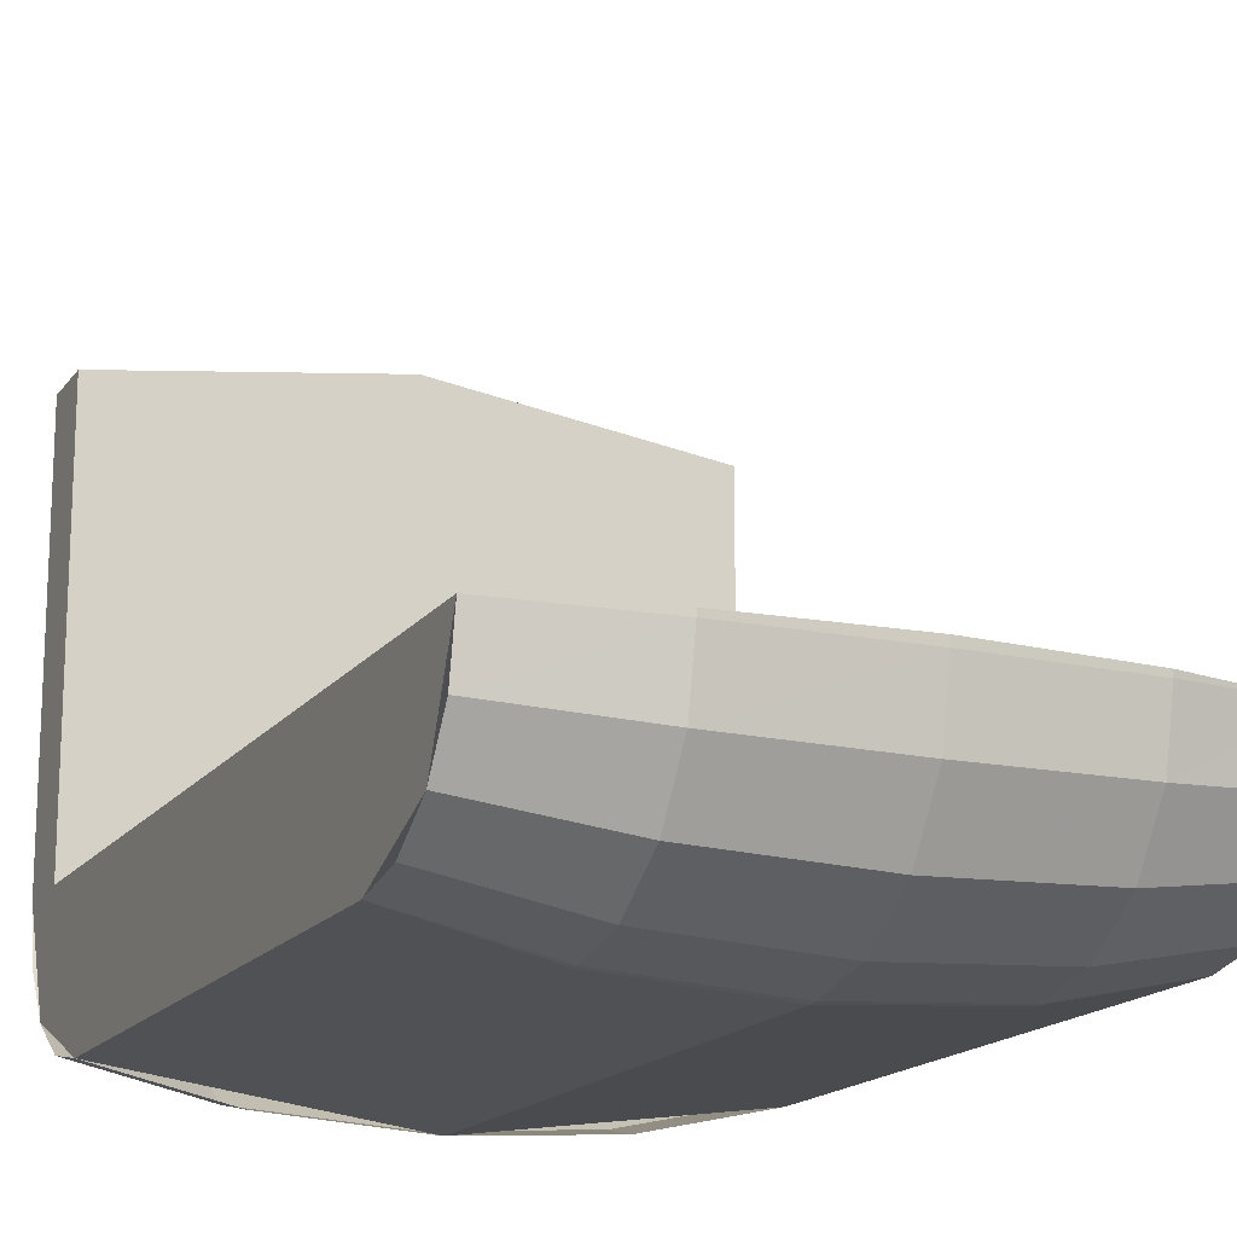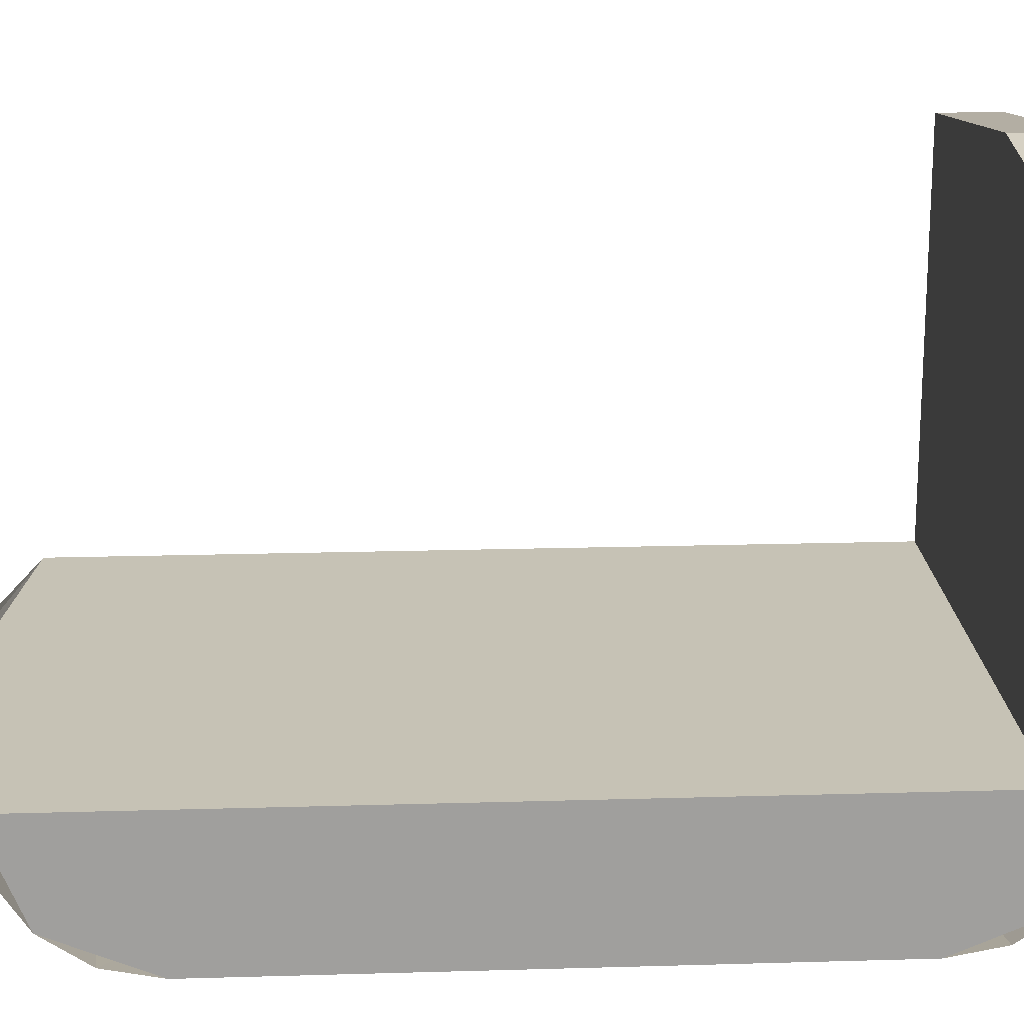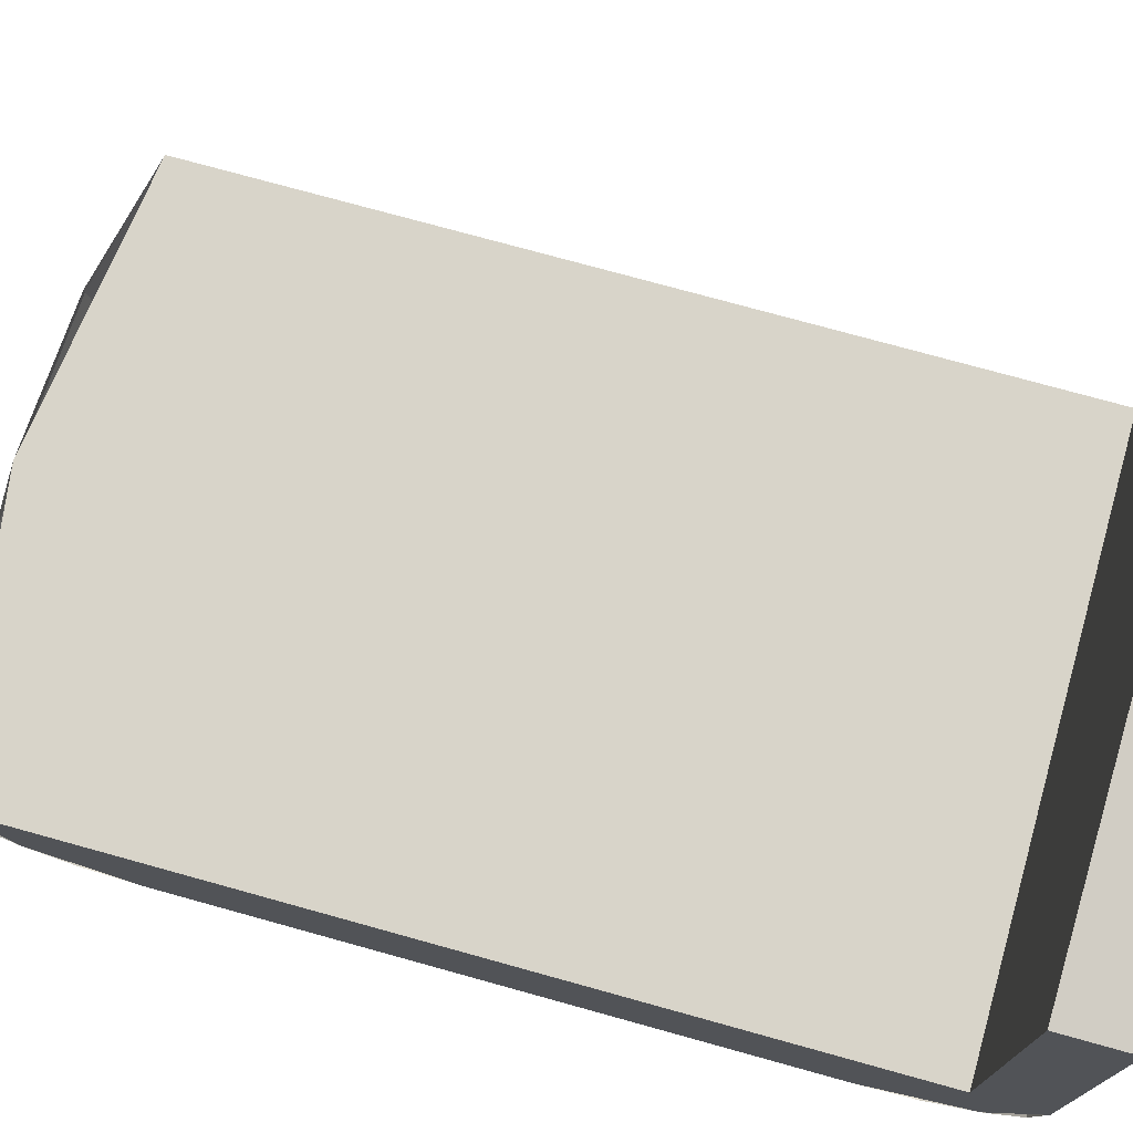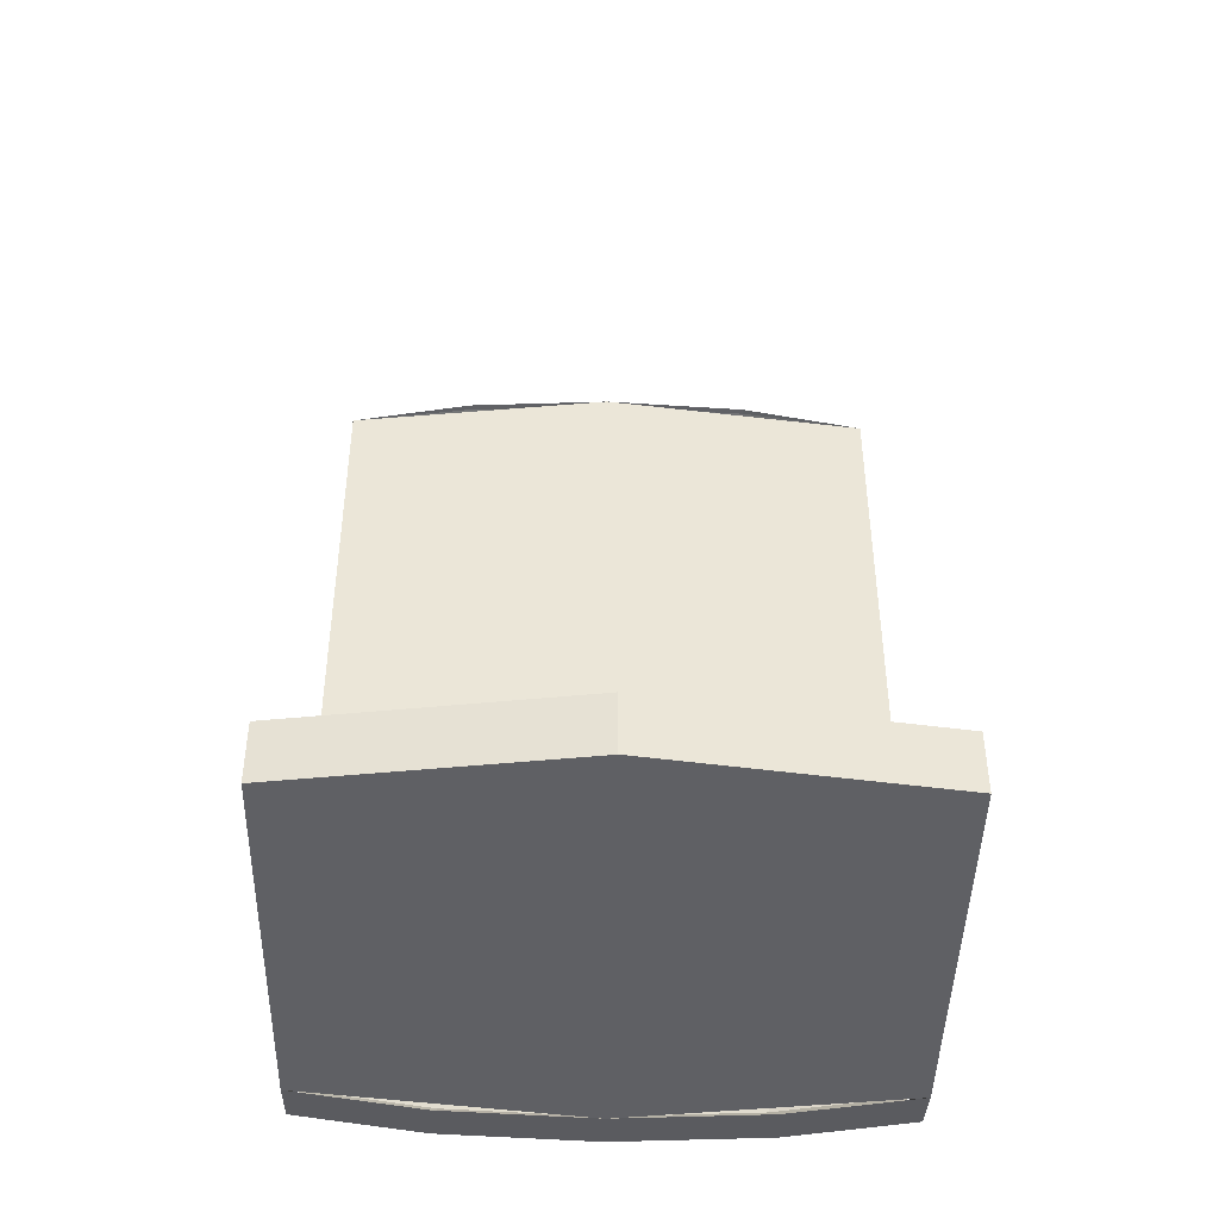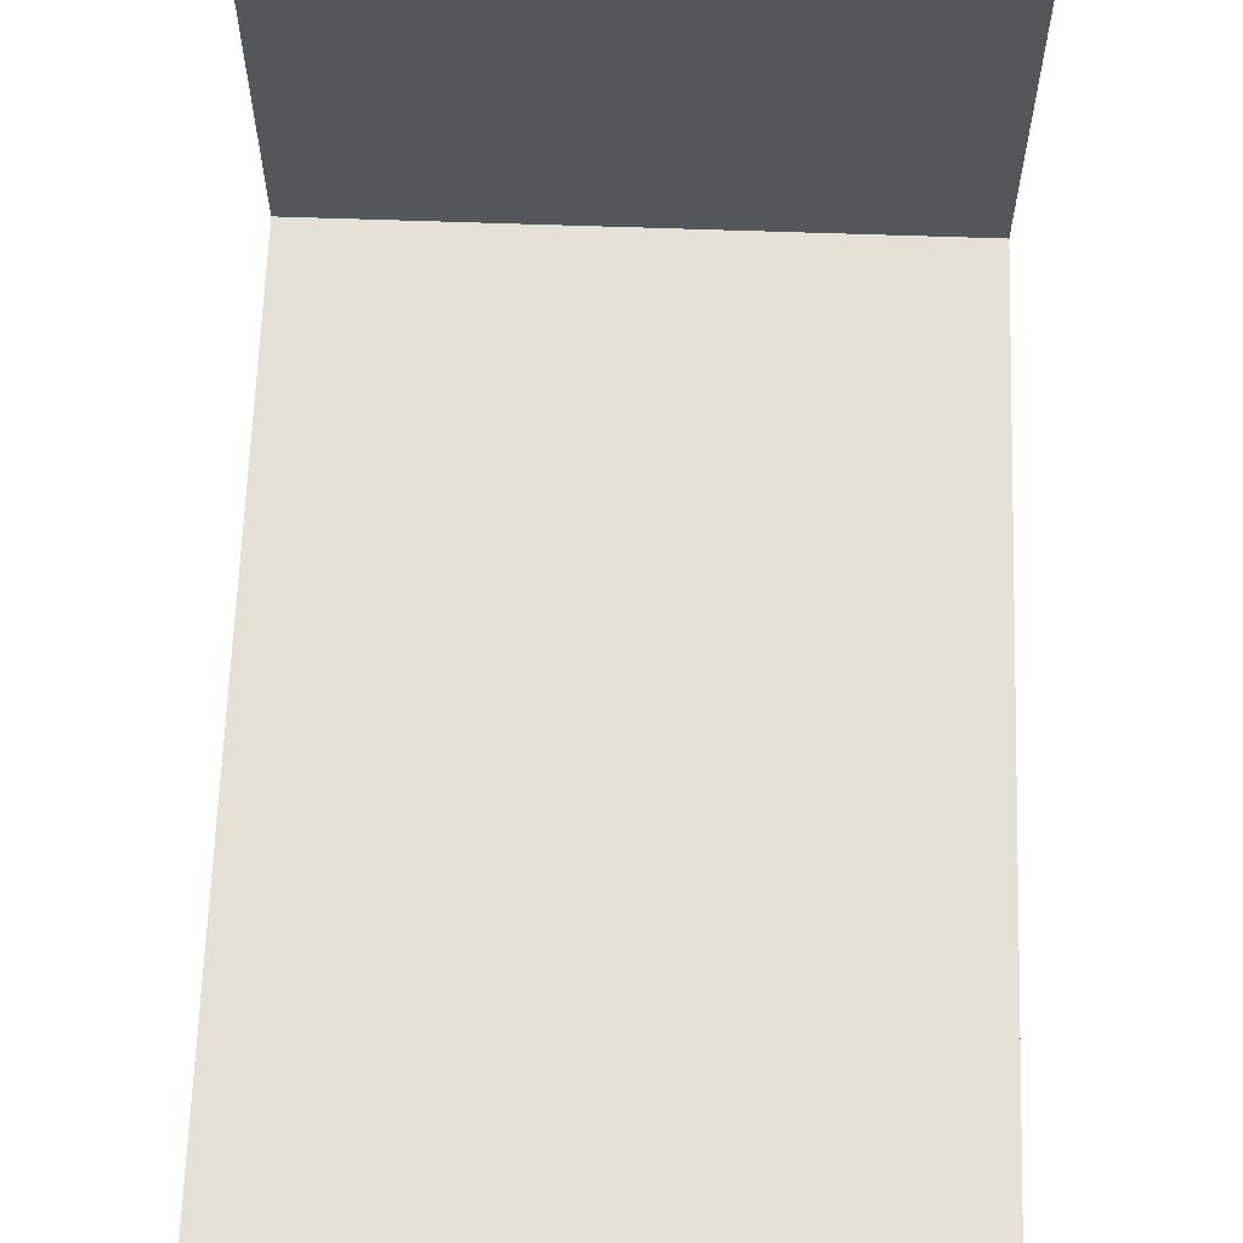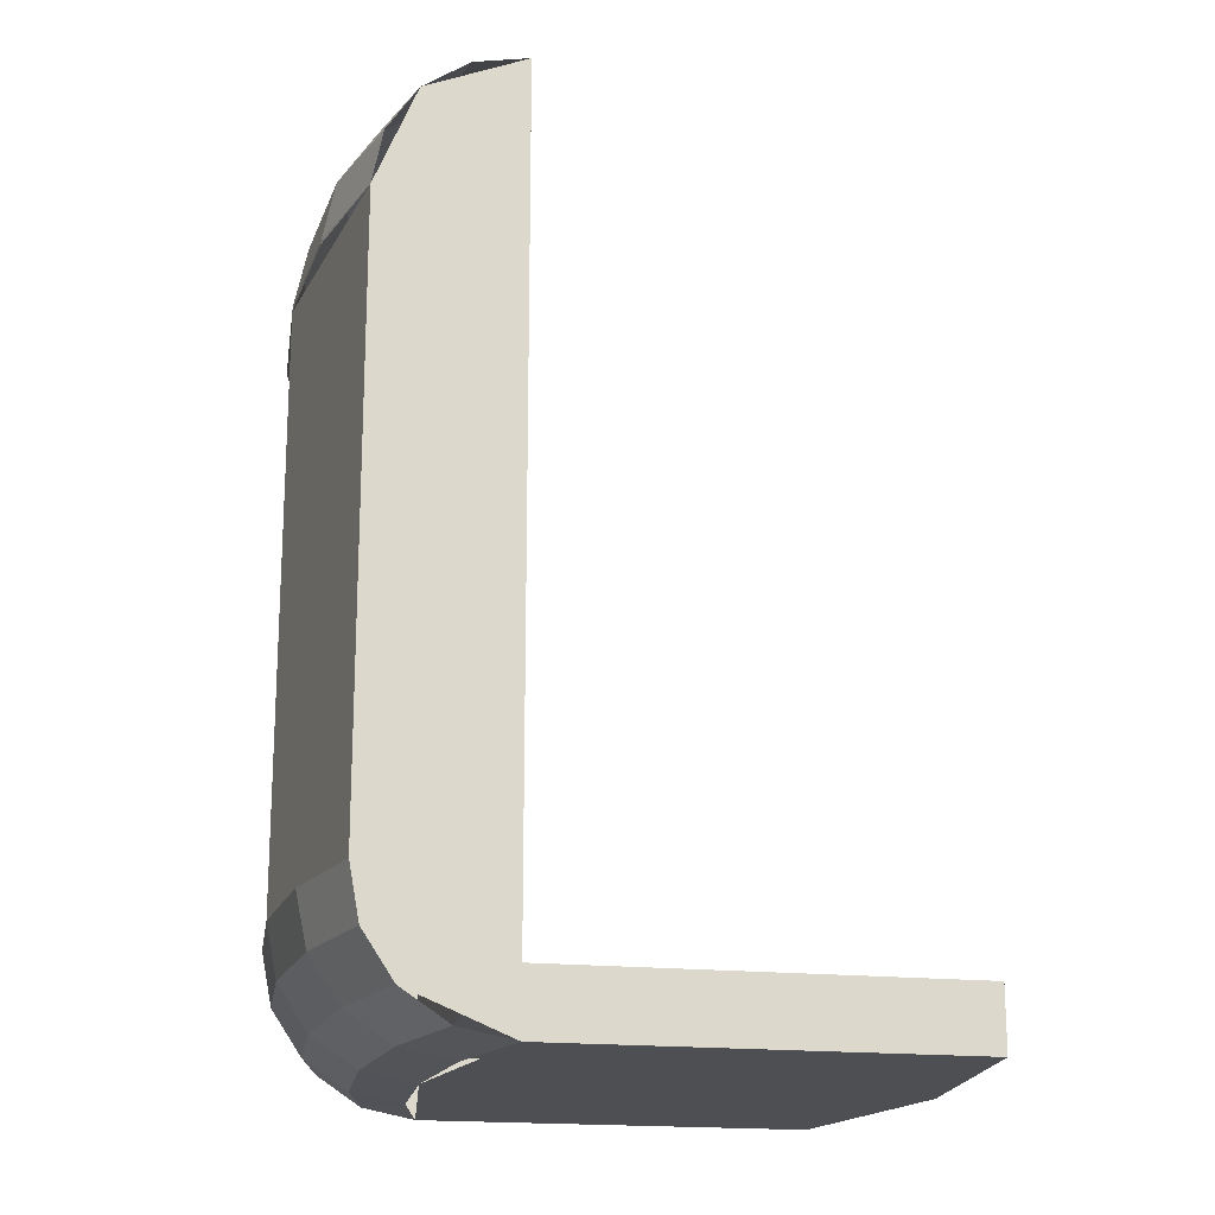
<metadata>
{"format":"obj","ext":"obj","renderer":"f3d","projection":"perspective","resolution":1024,"background":"white","views":[{"elev":-16.5,"azim":-24.0,"up":"+Y"},{"elev":18.9,"azim":86.8,"up":"+Y"},{"elev":75.2,"azim":105.5,"up":"+Y"},{"elev":-44.5,"azim":178.8,"up":"+Z"},{"elev":64.8,"azim":2.0,"up":"+Y"},{"elev":-17.9,"azim":77.3,"up":"+Z"}]}
</metadata>
<code>
v 0.9 0.4 -5.55
v 0.9 0.4 -6
v 0.9 0.08181 -5.868
v 0.9 0.4 -5.55
v 0.9 0.08181 -5.868
v 0.9 -0.05 -5.55
v 0.9 0.4 -3.65
v 0.9 -0.05 -3.65
v 0.9 0.08181 -3.332
v 0.9 0.4 -3.65
v 0.9 0.08181 -3.332
v 0.9 0.4 -3.2
v 0.9 0.4 -3.65
v 0.9 0.4 -5.55
v 0.9 -0.05 -5.55
v 0.9 -0.05 -3.65
v -0.9 0.4 -3.65
v -0.9 0.4 -3.2
v -0.9 0.08181 -3.332
v -0.9 0.4 -3.65
v -0.9 0.08181 -3.332
v -0.9 -0.05 -3.65
v -0.9 0.4 -5.55
v -0.9 -0.05 -5.55
v -0.9 0.08181 -5.868
v -0.9 0.4 -5.55
v -0.9 0.08181 -5.868
v -0.9 0.4 -6
v -0.9 0.4 -5.55
v -0.9 0.4 -3.65
v -0.9 -0.05 -3.65
v -0.9 -0.05 -5.55
v 0 -0.1743 -5.55
v 0.9 -0.05 -5.55
v 0.9 -0.05 -3.65
v 0 -0.1743 -3.65
v -0.9 -0.05 -5.55
v 0 -0.1743 -5.55
v 0 -0.1743 -3.65
v -0.9 -0.05 -3.65
v 0.9 0.4 -3.2
v 0 0.4 -3.076
v -0.9 0.4 -3.2
v 0.9 -0.05 -3.65
v 0.4871 -0.1402 -3.632
v 0.4871 -0.142 -3.65
v 0.4871 -0.142 -3.65
v 0.4871 -0.1402 -3.632
v 0 -0.1719 -3.626
v 0 -0.1742 -3.65
v 0 -0.1742 -3.65
v 0 -0.1719 -3.626
v -0.4871 -0.1402 -3.632
v -0.4871 -0.142 -3.65
v -0.4871 -0.142 -3.65
v -0.4871 -0.1402 -3.632
v -0.9 -0.05 -3.65
v -0.9 -0.05 -3.65
v -0.4871 -0.1008 -3.443
v -0.9 -0.01575 -3.478
v -0.9 -0.05 -3.65
v -0.4871 -0.1402 -3.632
v -0.4871 -0.1008 -3.443
v -0.4871 -0.1402 -3.632
v 0 -0.1719 -3.626
v 0 -0.1305 -3.43
v -0.4871 -0.1008 -3.443
v 0 -0.1719 -3.626
v 0.4871 -0.1402 -3.632
v 0.4871 -0.1008 -3.443
v 0 -0.1305 -3.43
v 0.4871 -0.1402 -3.632
v 0.9 -0.01575 -3.478
v 0.4871 -0.1008 -3.443
v 0.4871 -0.1402 -3.632
v 0.9 -0.05 -3.65
v 0.9 -0.01575 -3.478
v -0.9 -0.01575 -3.478
v -0.4871 -0.1008 -3.443
v -0.4871 0.01675 -3.267
v -0.9 0.0818 -3.332
v -0.4871 -0.1008 -3.443
v 0 -0.1305 -3.43
v 0 -0.00605 -3.244
v -0.4871 0.01675 -3.267
v 0 -0.1305 -3.43
v 0.4871 -0.1008 -3.443
v 0.4871 0.01675 -3.267
v 0 -0.00605 -3.244
v 0.4871 -0.1008 -3.443
v 0.9 -0.01575 -3.478
v 0.9 0.0818 -3.332
v 0.4871 0.01675 -3.267
v -0.9 0.0818 -3.332
v -0.4871 0.01675 -3.267
v -0.4871 0.1926 -3.149
v -0.9 0.2278 -3.234
v -0.4871 0.01675 -3.267
v 0 -0.00605 -3.244
v 0 0.1802 -3.119
v -0.4871 0.1926 -3.149
v 0 -0.00605 -3.244
v 0.4871 0.01675 -3.267
v 0.4871 0.1926 -3.149
v 0 0.1802 -3.119
v 0.4871 0.01675 -3.267
v 0.9 0.0818 -3.332
v 0.9 0.2278 -3.234
v 0.4871 0.1926 -3.149
v -0.9 0.2278 -3.234
v -0.4871 0.3821 -3.11
v -0.9 0.4 -3.2
v -0.9 0.2278 -3.234
v -0.4871 0.1926 -3.149
v -0.4871 0.3821 -3.11
v -0.4871 0.1926 -3.149
v 0 0.1802 -3.119
v 0 0.3757 -3.078
v -0.4871 0.3821 -3.11
v 0 0.1802 -3.119
v 0.4871 0.1926 -3.149
v 0.4871 0.3821 -3.11
v 0 0.3757 -3.078
v 0.4871 0.1926 -3.149
v 0.9 0.4 -3.2
v 0.4871 0.3821 -3.11
v 0.4871 0.1926 -3.149
v 0.9 0.2278 -3.234
v 0.9 0.4 -3.2
v 0.4871 0.4 -3.108
v 0.4871 0.3821 -3.11
v 0.9 0.4 -3.2
v 0 0.4 -3.076
v 0 0.3757 -3.078
v 0.4871 0.3821 -3.11
v 0.4871 0.4 -3.108
v -0.4871 0.4 -3.108
v -0.4871 0.3821 -3.11
v 0 0.3757 -3.078
v 0 0.4 -3.076
v -0.9 0.4 -3.2
v -0.4871 0.3821 -3.11
v -0.4871 0.4 -3.108
v 0.9 0.4 -6
v 0 0.2757 -6
v -0.9 0.4 -6
v 0 1.824 -6
v 0.9 1.7 -6
v 0.9 1.7 -5.8
v 0 1.824 -5.8
v -0.9 1.7 -6
v 0 1.824 -6
v 0 1.824 -5.8
v -0.9 1.7 -5.8
v 0.9 1.7 -6
v 0 1.824 -6
v -0.9 1.7 -6
v 0.9 1.7 -5.8
v 0 1.824 -5.8
v -0.9 1.7 -5.8
v 0.9 0.4 -6
v 0.9 1.7 -6
v 0.9 1.7 -5.8
v 0.9 0.4 -5.8
v -0.9 0.4 -6
v -0.9 1.7 -6
v 0.9 1.7 -6
v 0.9 0.4 -6
v -0.9 0.4 -5.8
v -0.9 1.7 -5.8
v -0.9 1.7 -6
v -0.9 0.4 -6
v 0.9 0.4 -5.8
v 0.9 1.7 -5.8
v -0.9 1.7 -5.8
v -0.9 0.4 -5.8
v 0.9 -0.05 -5.55
v 0.4871 -0.142 -5.55
v 0.497 -0.1074 -5.722
v 0.9 -0.01825 -5.721
v 0 -0.1742 -5.55
v 0 -0.14 -5.722
v 0.497 -0.1074 -5.722
v 0.4871 -0.142 -5.55
v 0 -0.14 -5.722
v 0 -0.04245 -5.868
v 0.5004 -0.0097 -5.868
v 0.497 -0.1074 -5.722
v 0 -0.04245 -5.868
v 0 0.1036 -5.966
v 0.497 0.1361 -5.965
v 0.5004 -0.0097 -5.868
v 0 0.1036 -5.966
v 0 0.2757 -6
v 0.4871 0.308 -6
v 0.497 0.1361 -5.965
v -0.4871 -0.142 -5.55
v -0.497 -0.1074 -5.722
v 0 -0.14 -5.722
v 0 -0.1742 -5.55
v -0.497 -0.1074 -5.722
v -0.5004 -0.0097 -5.868
v 0 -0.04245 -5.868
v 0 -0.14 -5.722
v -0.5004 -0.0097 -5.868
v -0.497 0.1361 -5.965
v 0 0.1036 -5.966
v 0 -0.04245 -5.868
v -0.497 0.1361 -5.965
v -0.4871 0.308 -6
v 0 0.2757 -6
v 0 0.1036 -5.966
v -0.9 0.2253 -5.965
v -0.9 0.4 -6
v -0.4871 0.308 -6
v -0.497 0.1361 -5.965
v 0.497 -0.1074 -5.722
v 0.5004 -0.0097 -5.868
v 0.9 0.0784 -5.867
v 0.9 -0.01825 -5.721
v 0.5004 -0.0097 -5.868
v 0.497 0.1361 -5.965
v 0.9 0.2253 -5.965
v 0.9 0.0784 -5.867
v 0.497 0.1361 -5.965
v 0.4871 0.308 -6
v 0.9 0.4 -6
v 0.9 0.2253 -5.965
v -0.9 -0.0194 -5.715
v -0.4871 -0.142 -5.55
v -0.9 -0.05 -5.55
v -0.497 -0.1074 -5.722
v -0.4871 -0.142 -5.55
v -0.9 -0.0194 -5.715
v -0.9 -0.01825 -5.721
v -0.5004 -0.0097 -5.868
v -0.497 -0.1074 -5.722
v -0.9 -0.01825 -5.721
v -0.9 0.0784 -5.867
v -0.497 0.1361 -5.965
v -0.5004 -0.0097 -5.868
v -0.9 0.0784 -5.867
v -0.9 0.2253 -5.965
v 0.9 0.4 -5.8
v 0.9 0.4 -3.2
v -0.9 0.4 -3.2
v -0.9 0.4 -5.8
g mesh7696491
f 1 3 2
f 4 6 5
g mesh7696494
f 7 9 8
f 10 12 11
g mesh7696496
f 13 15 14
f 15 13 16
g mesh7696499
f 17 19 18
f 20 22 21
g mesh7696502
f 23 25 24
f 26 28 27
g mesh7696504
f 29 31 30
f 31 29 32
g mesh7696506
f 33 34 35
f 35 36 33
f 37 38 39
f 39 40 37
g mesh7696509
f 41 43 42
f 44 45 46
f 47 48 49
f 49 50 47
f 51 52 53
f 53 54 51
f 55 56 57
f 58 59 60
f 61 62 63
f 64 65 66
f 66 67 64
f 68 69 70
f 70 71 68
f 72 73 74
f 75 76 77
f 78 79 80
f 80 81 78
f 82 83 84
f 84 85 82
f 86 87 88
f 88 89 86
f 90 91 92
f 92 93 90
f 94 95 96
f 96 97 94
f 98 99 100
f 100 101 98
f 102 103 104
f 104 105 102
f 106 107 108
f 108 109 106
f 110 111 112
f 113 114 115
f 116 117 118
f 118 119 116
f 120 121 122
f 122 123 120
f 124 125 126
f 127 128 129
f 130 131 132
f 133 134 135
f 135 136 133
f 137 138 139
f 139 140 137
f 141 142 143
g mesh7696511
f 144 145 146
g mesh7696515
f 147 149 148
f 149 147 150
f 151 153 152
f 153 151 154
g mesh7696519
f 155 157 156
g mesh7696521
f 158 159 160
g mesh7696523
f 161 162 163
f 163 164 161
f 165 166 167
f 167 168 165
f 169 170 171
f 171 172 169
f 173 174 175
f 175 176 173
f 177 178 179
f 179 180 177
f 181 182 183
f 183 184 181
f 185 186 187
f 187 188 185
f 189 190 191
f 191 192 189
f 193 194 195
f 195 196 193
f 197 198 199
f 199 200 197
f 201 202 203
f 203 204 201
f 205 206 207
f 207 208 205
f 209 210 211
f 211 212 209
f 213 214 215
f 215 216 213
f 217 218 219
f 219 220 217
f 221 222 223
f 223 224 221
f 225 226 227
f 227 228 225
f 229 230 231
f 232 233 234
f 234 235 232
f 236 237 238
f 238 239 236
f 240 241 242
f 242 243 240
g mesh7696525
f 244 246 245
f 246 244 247

</code>
